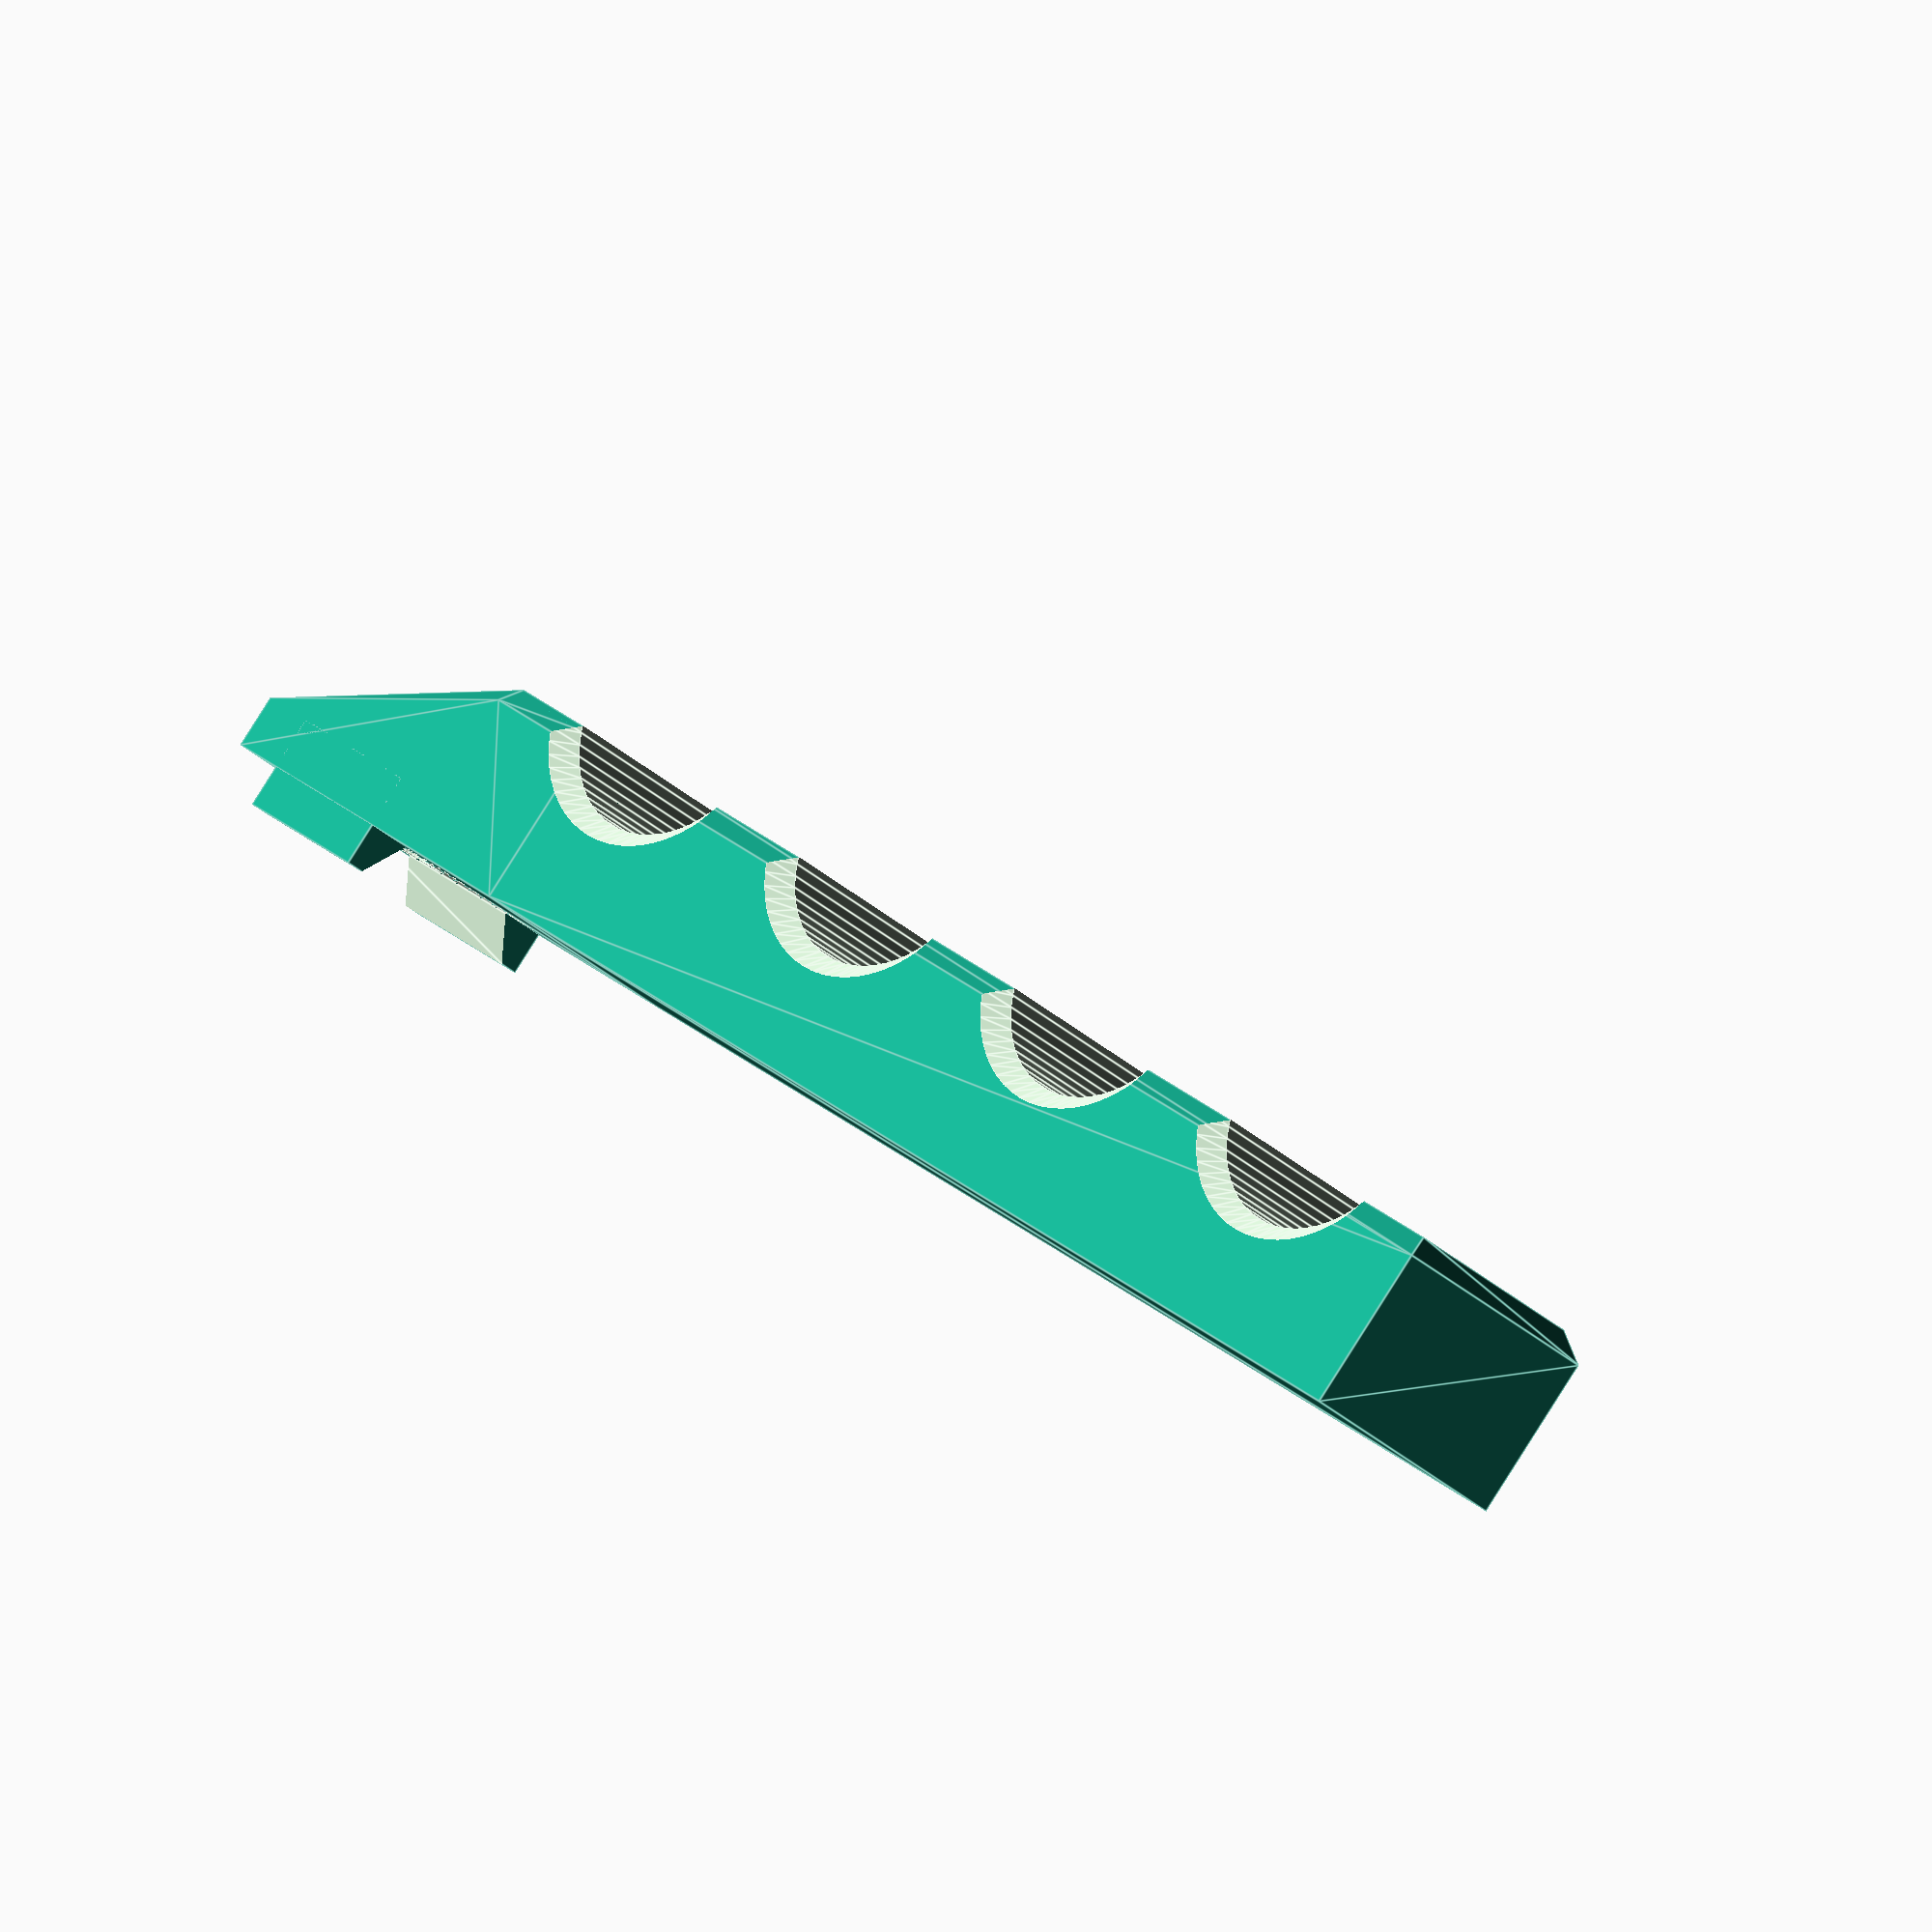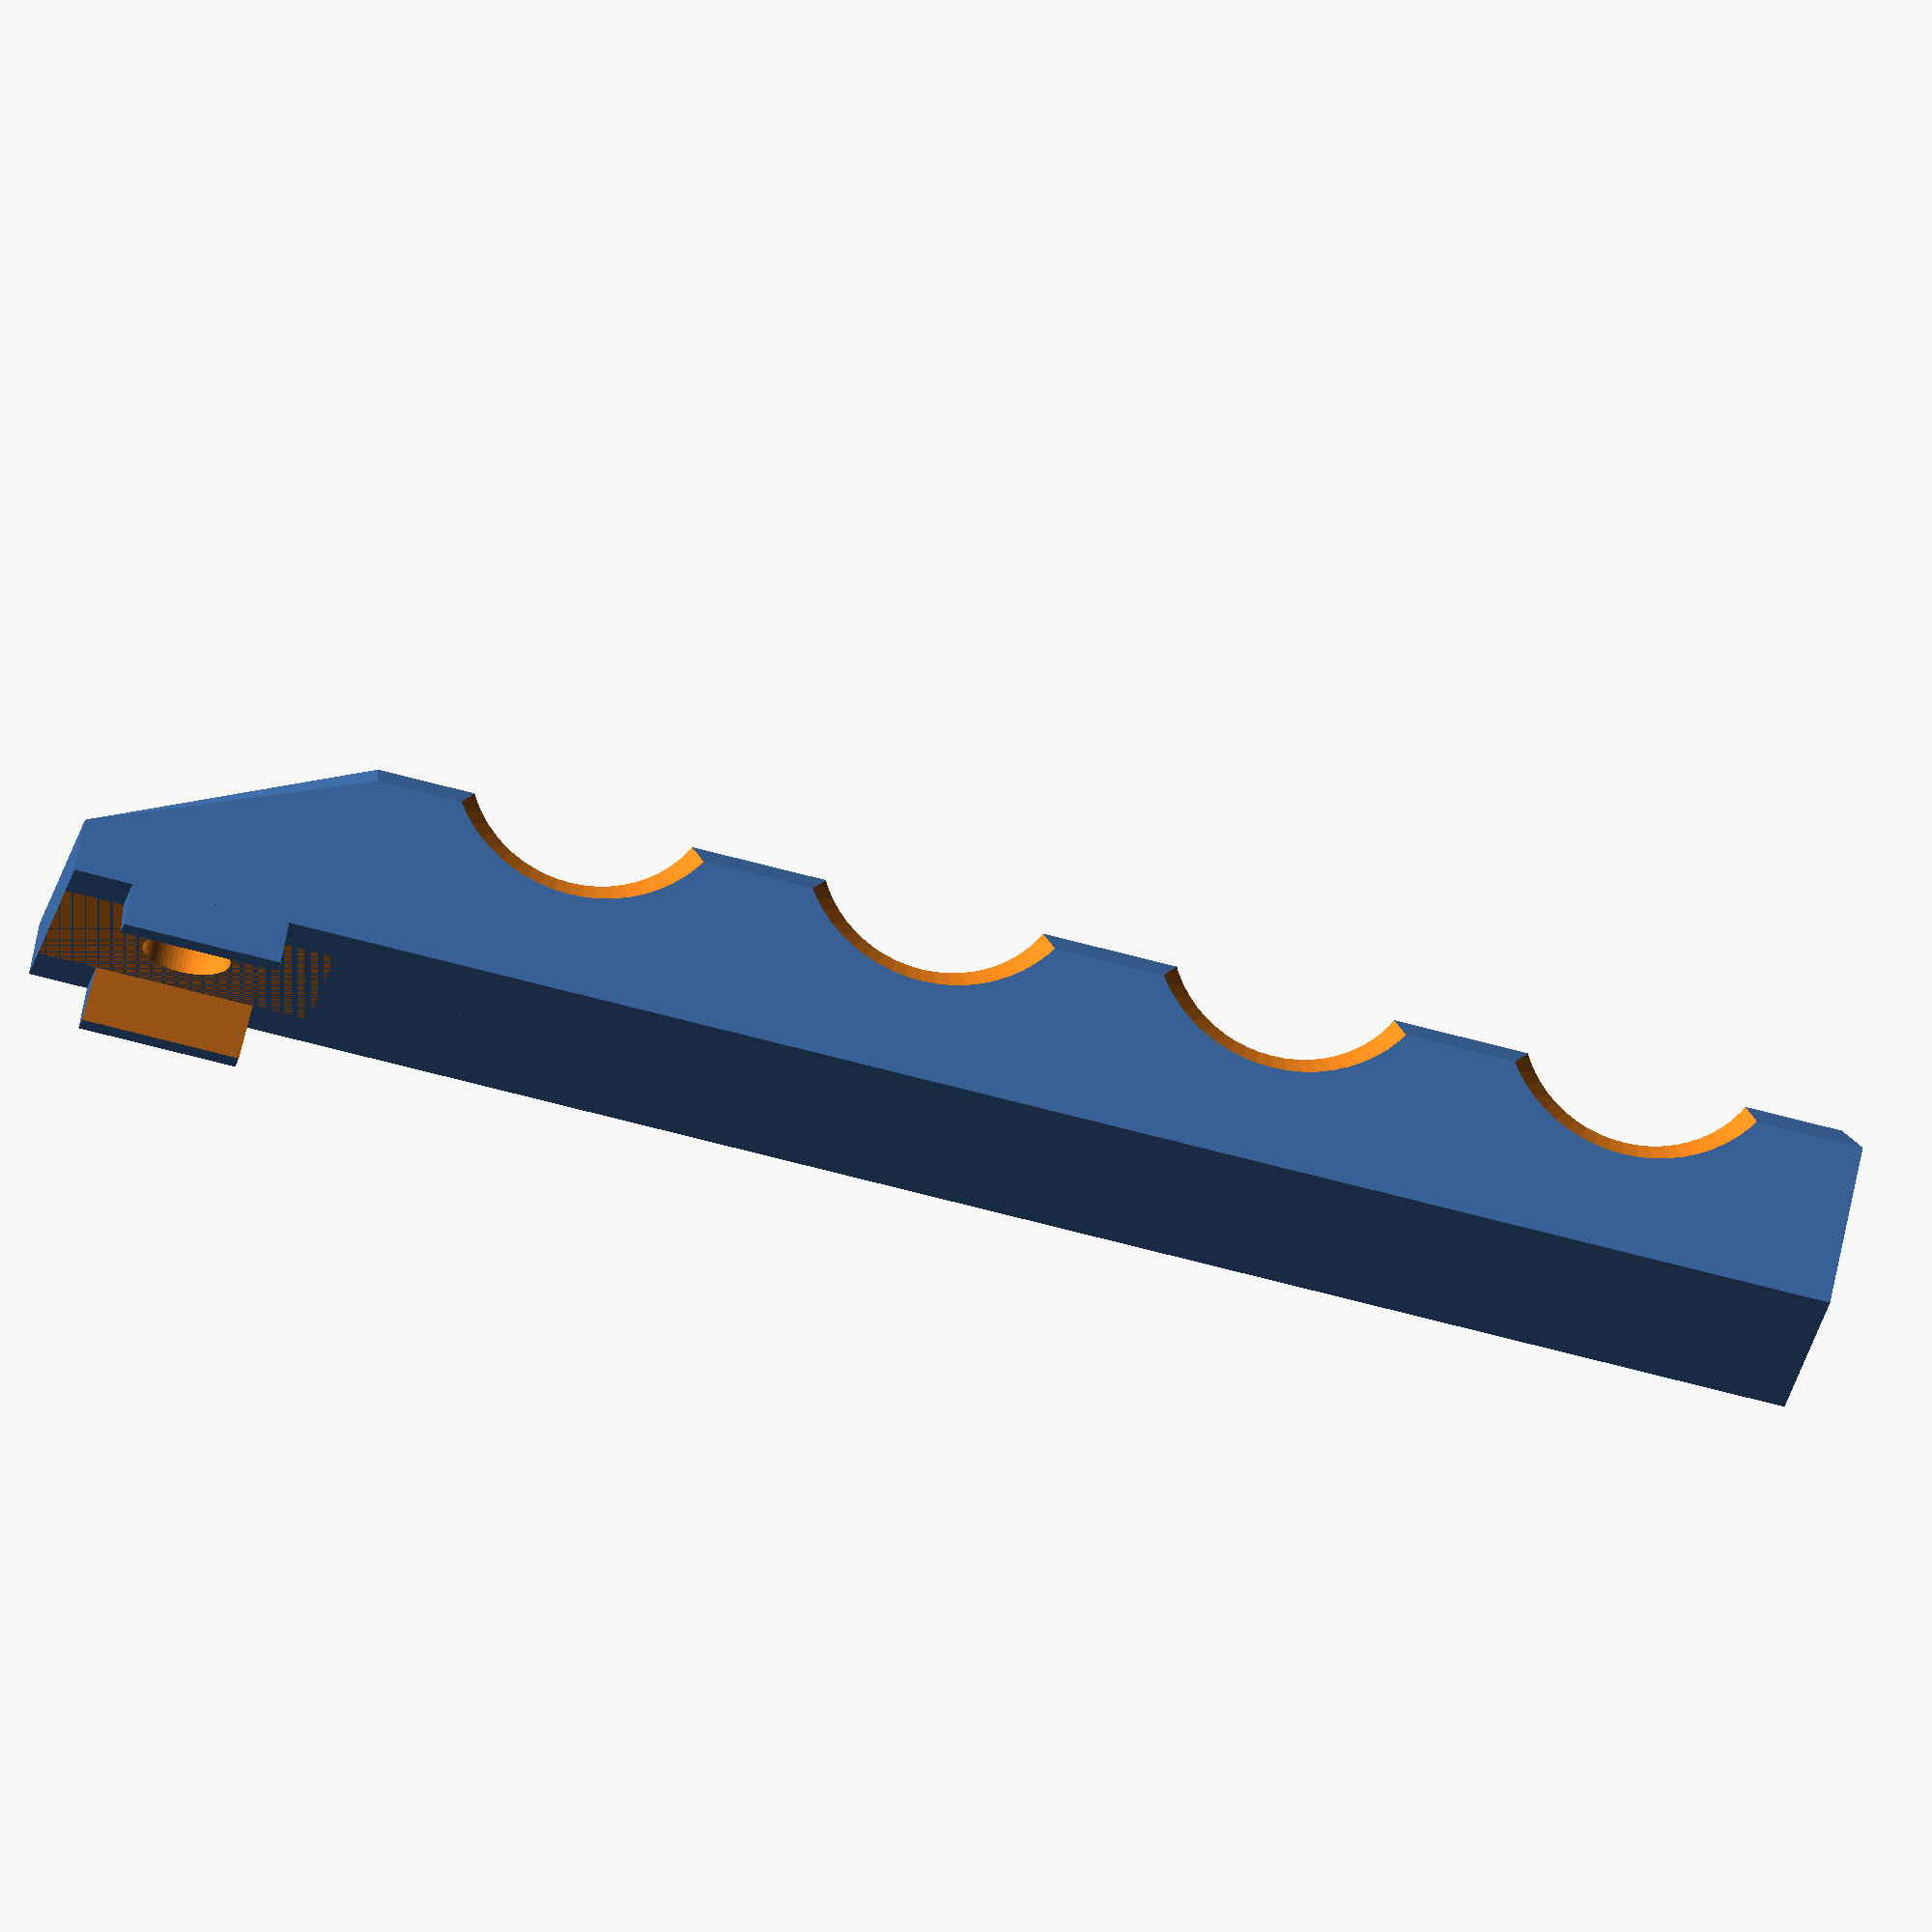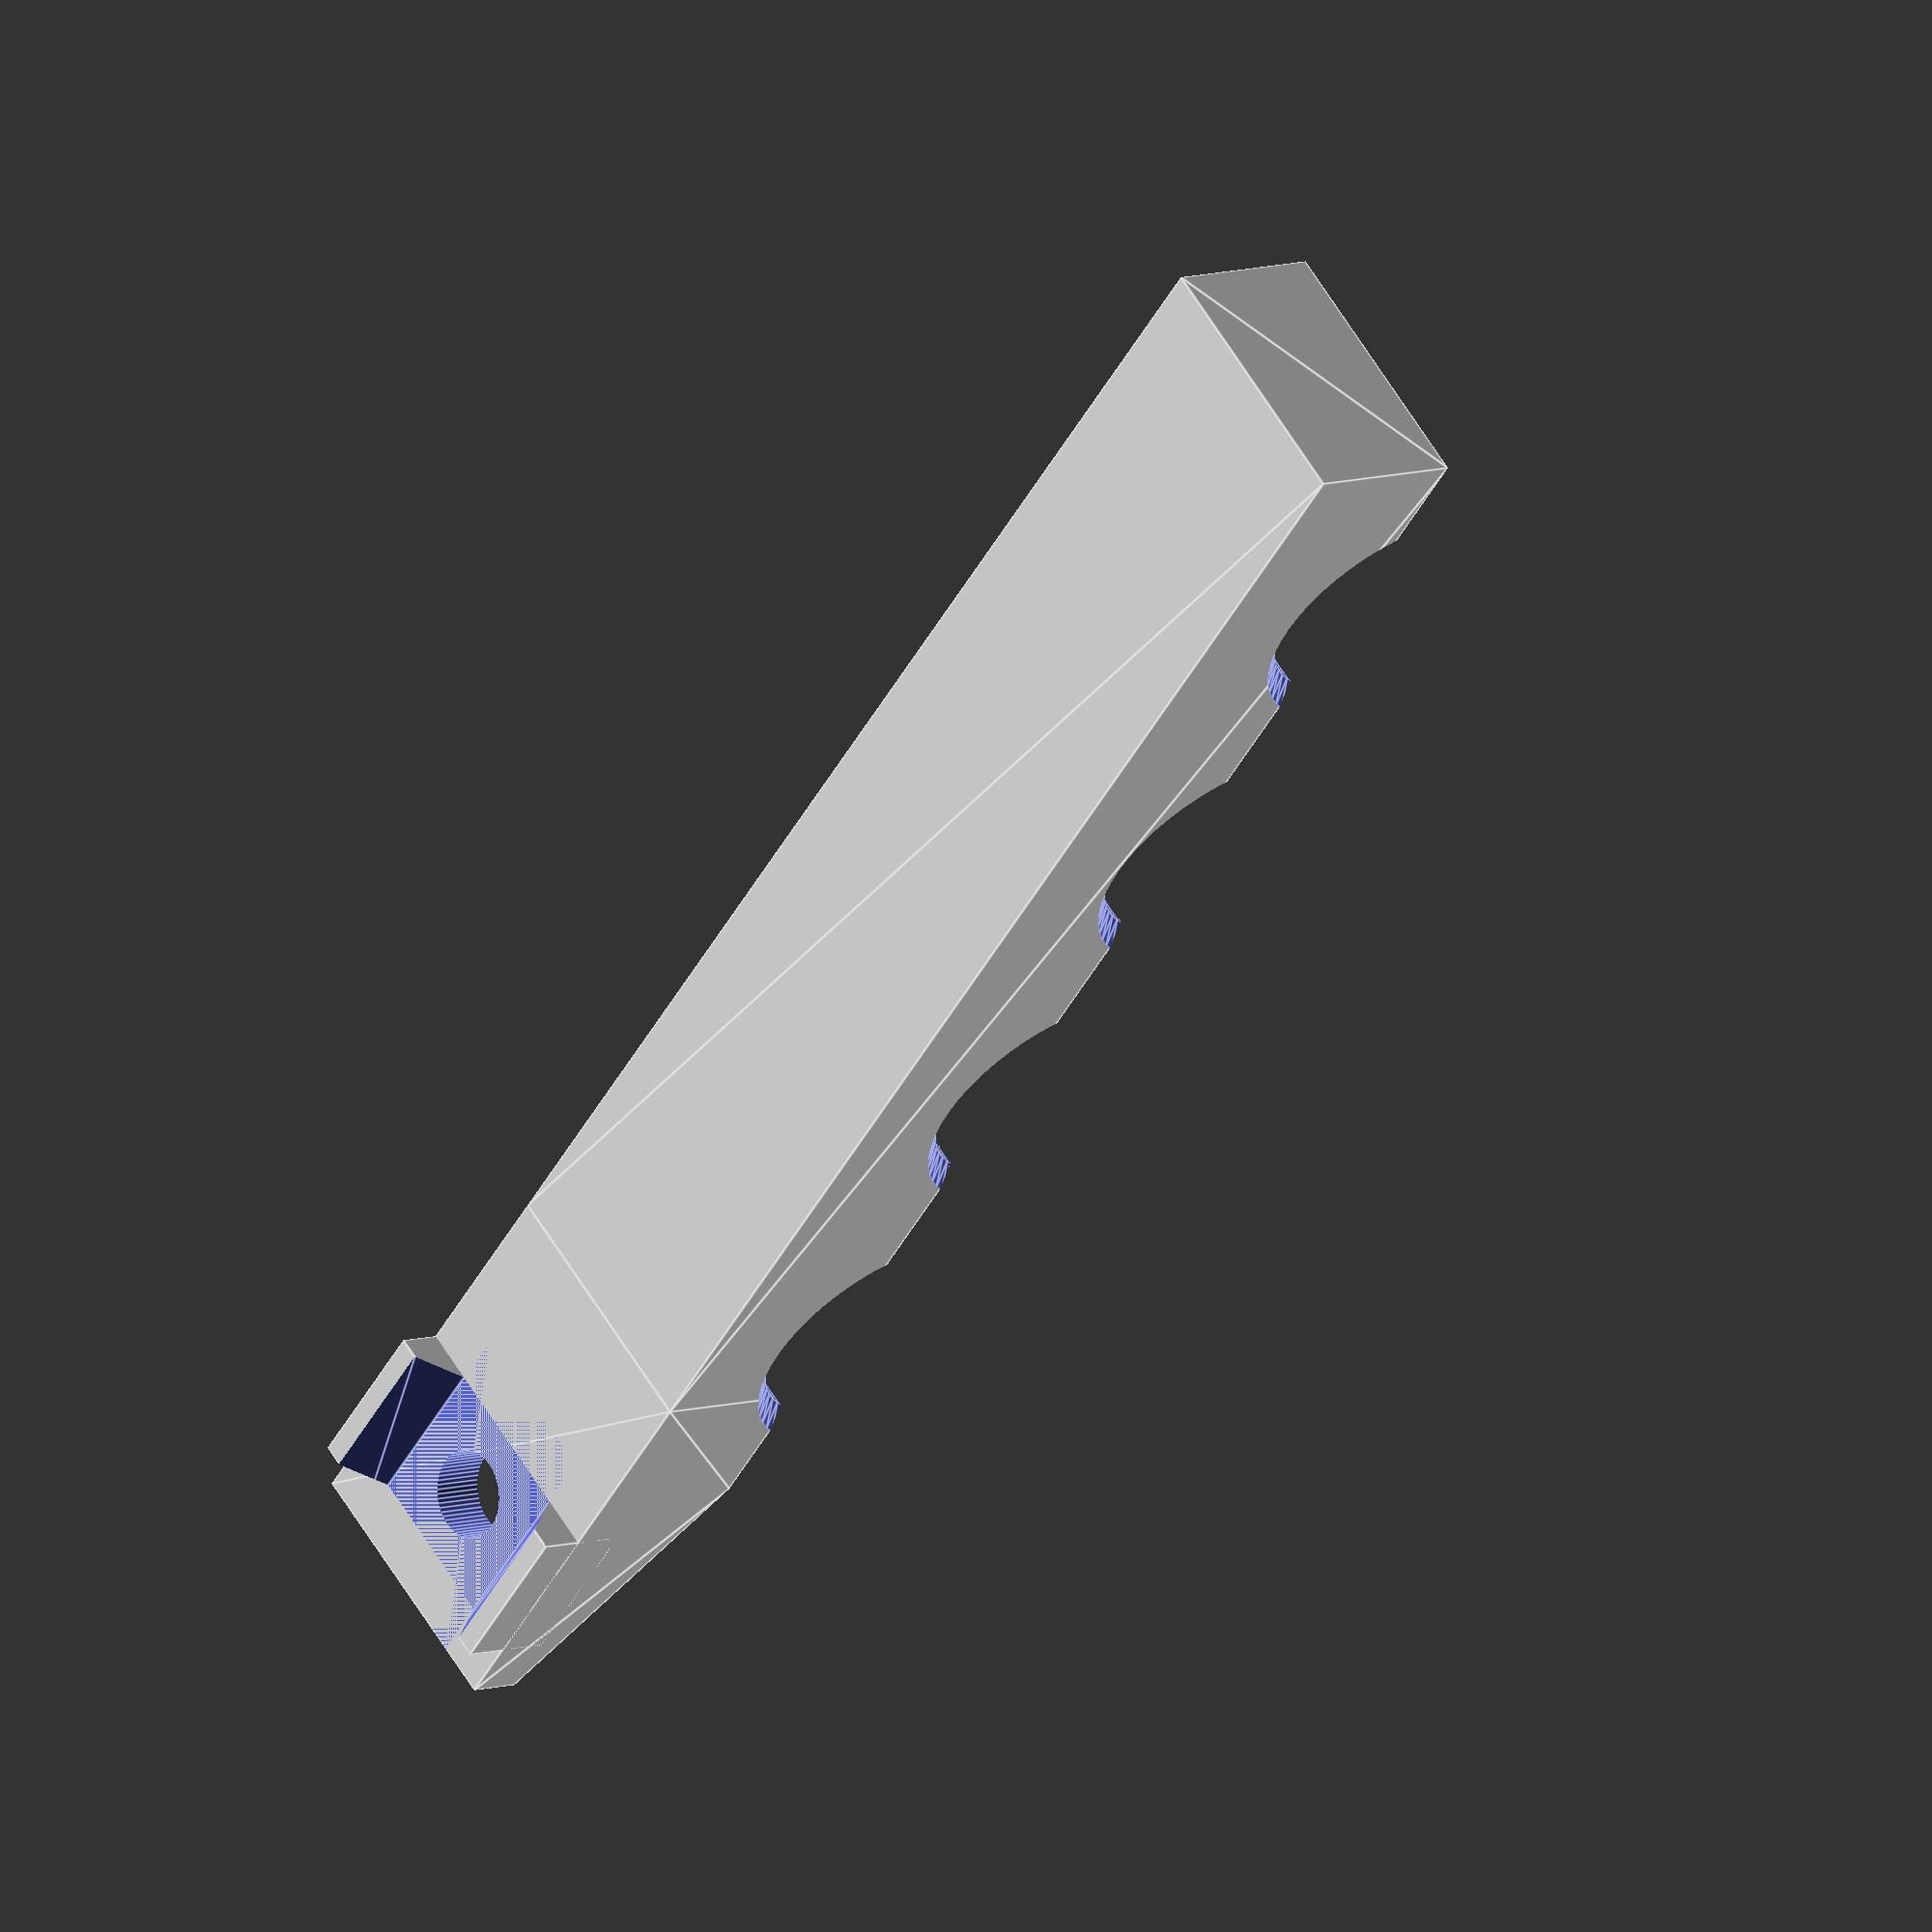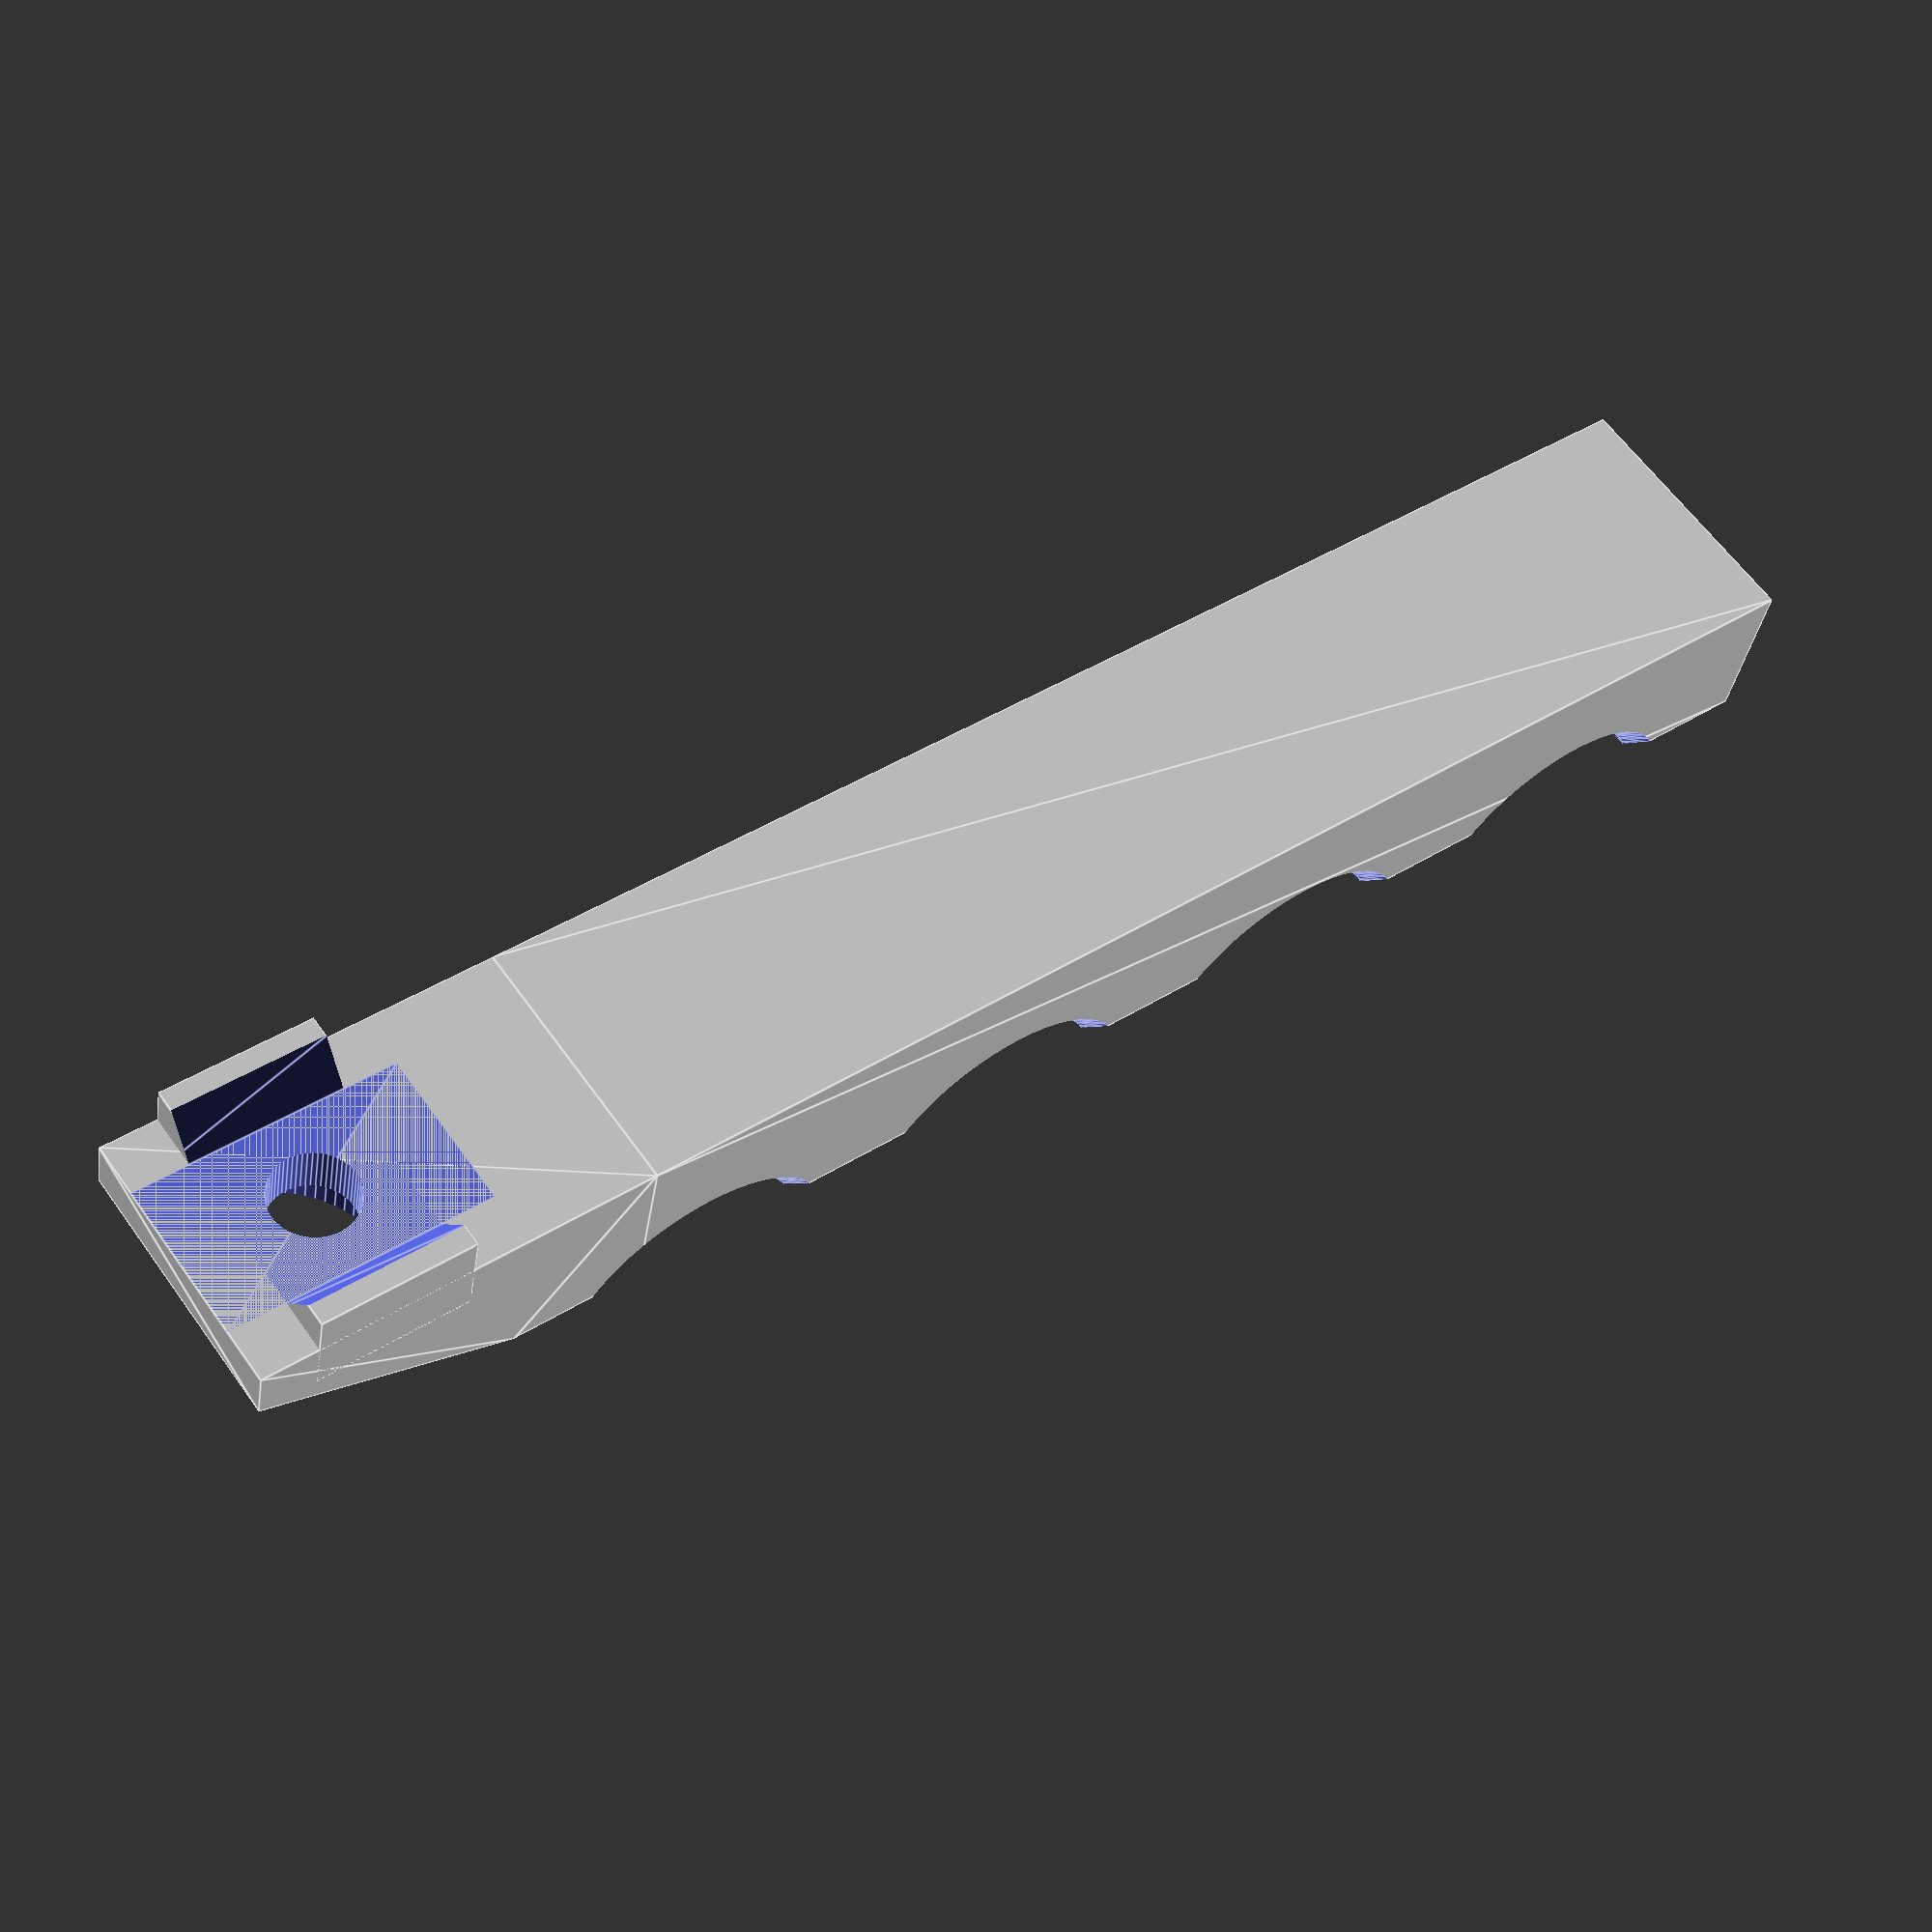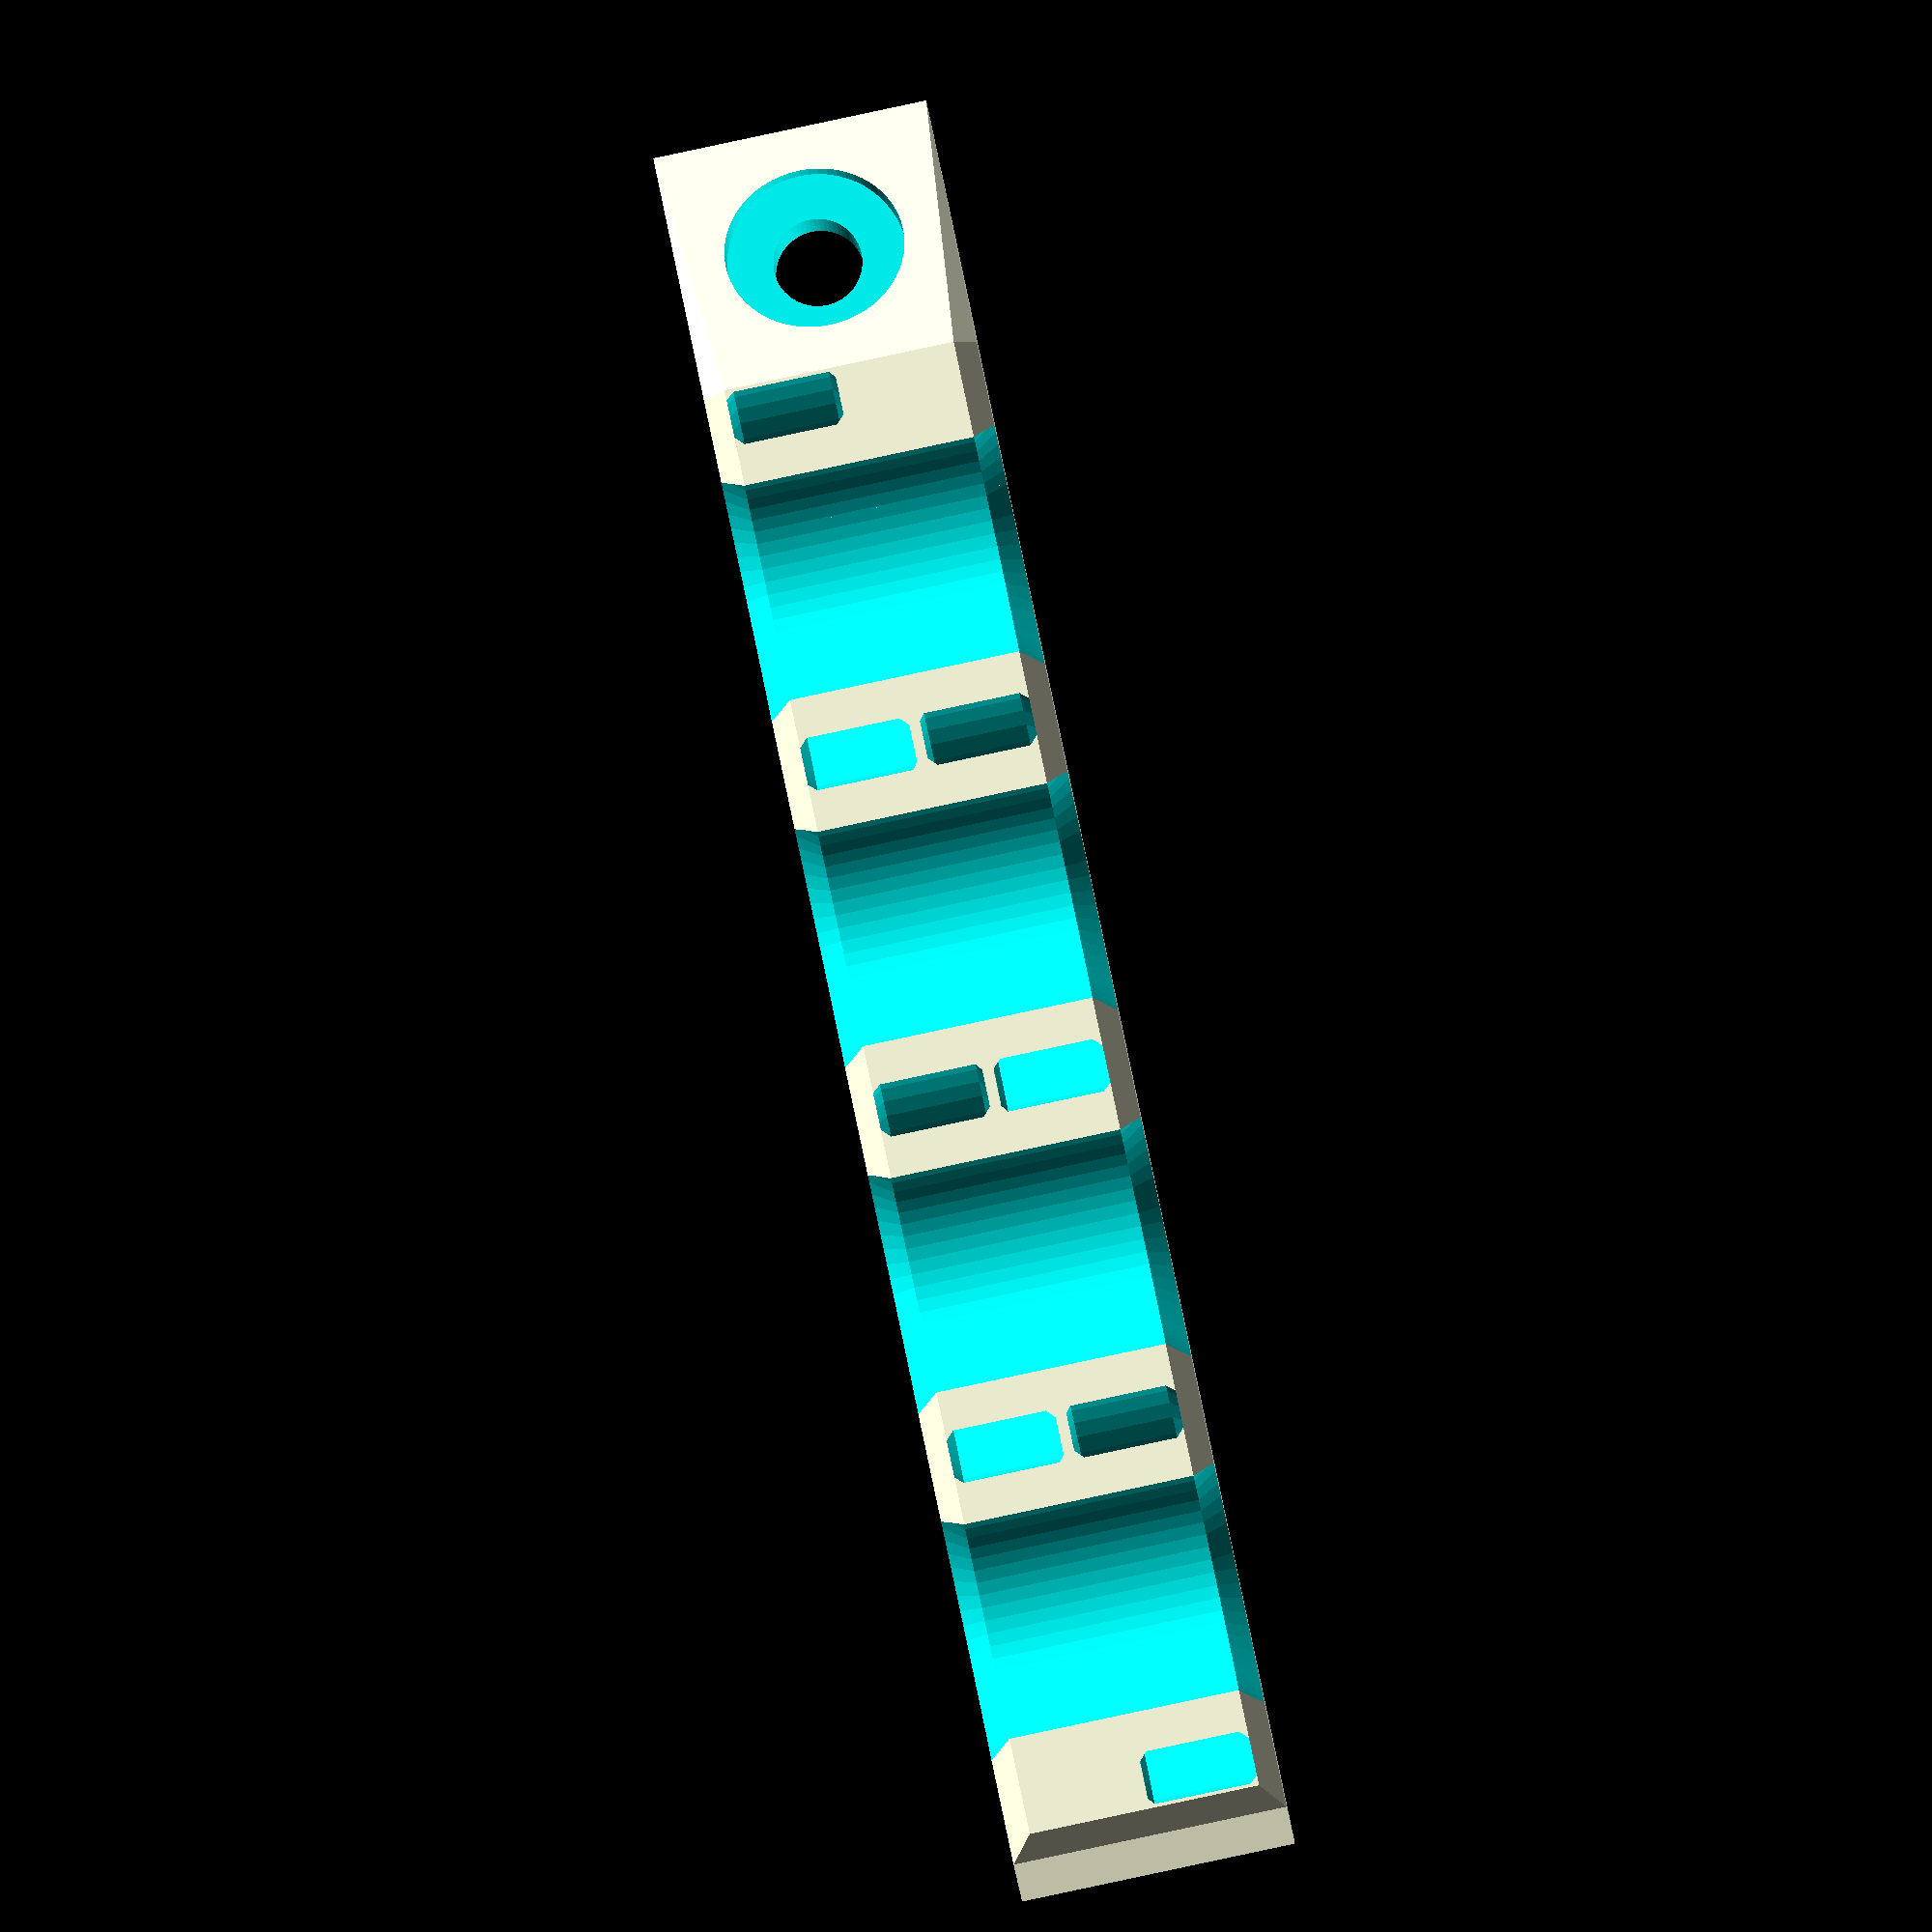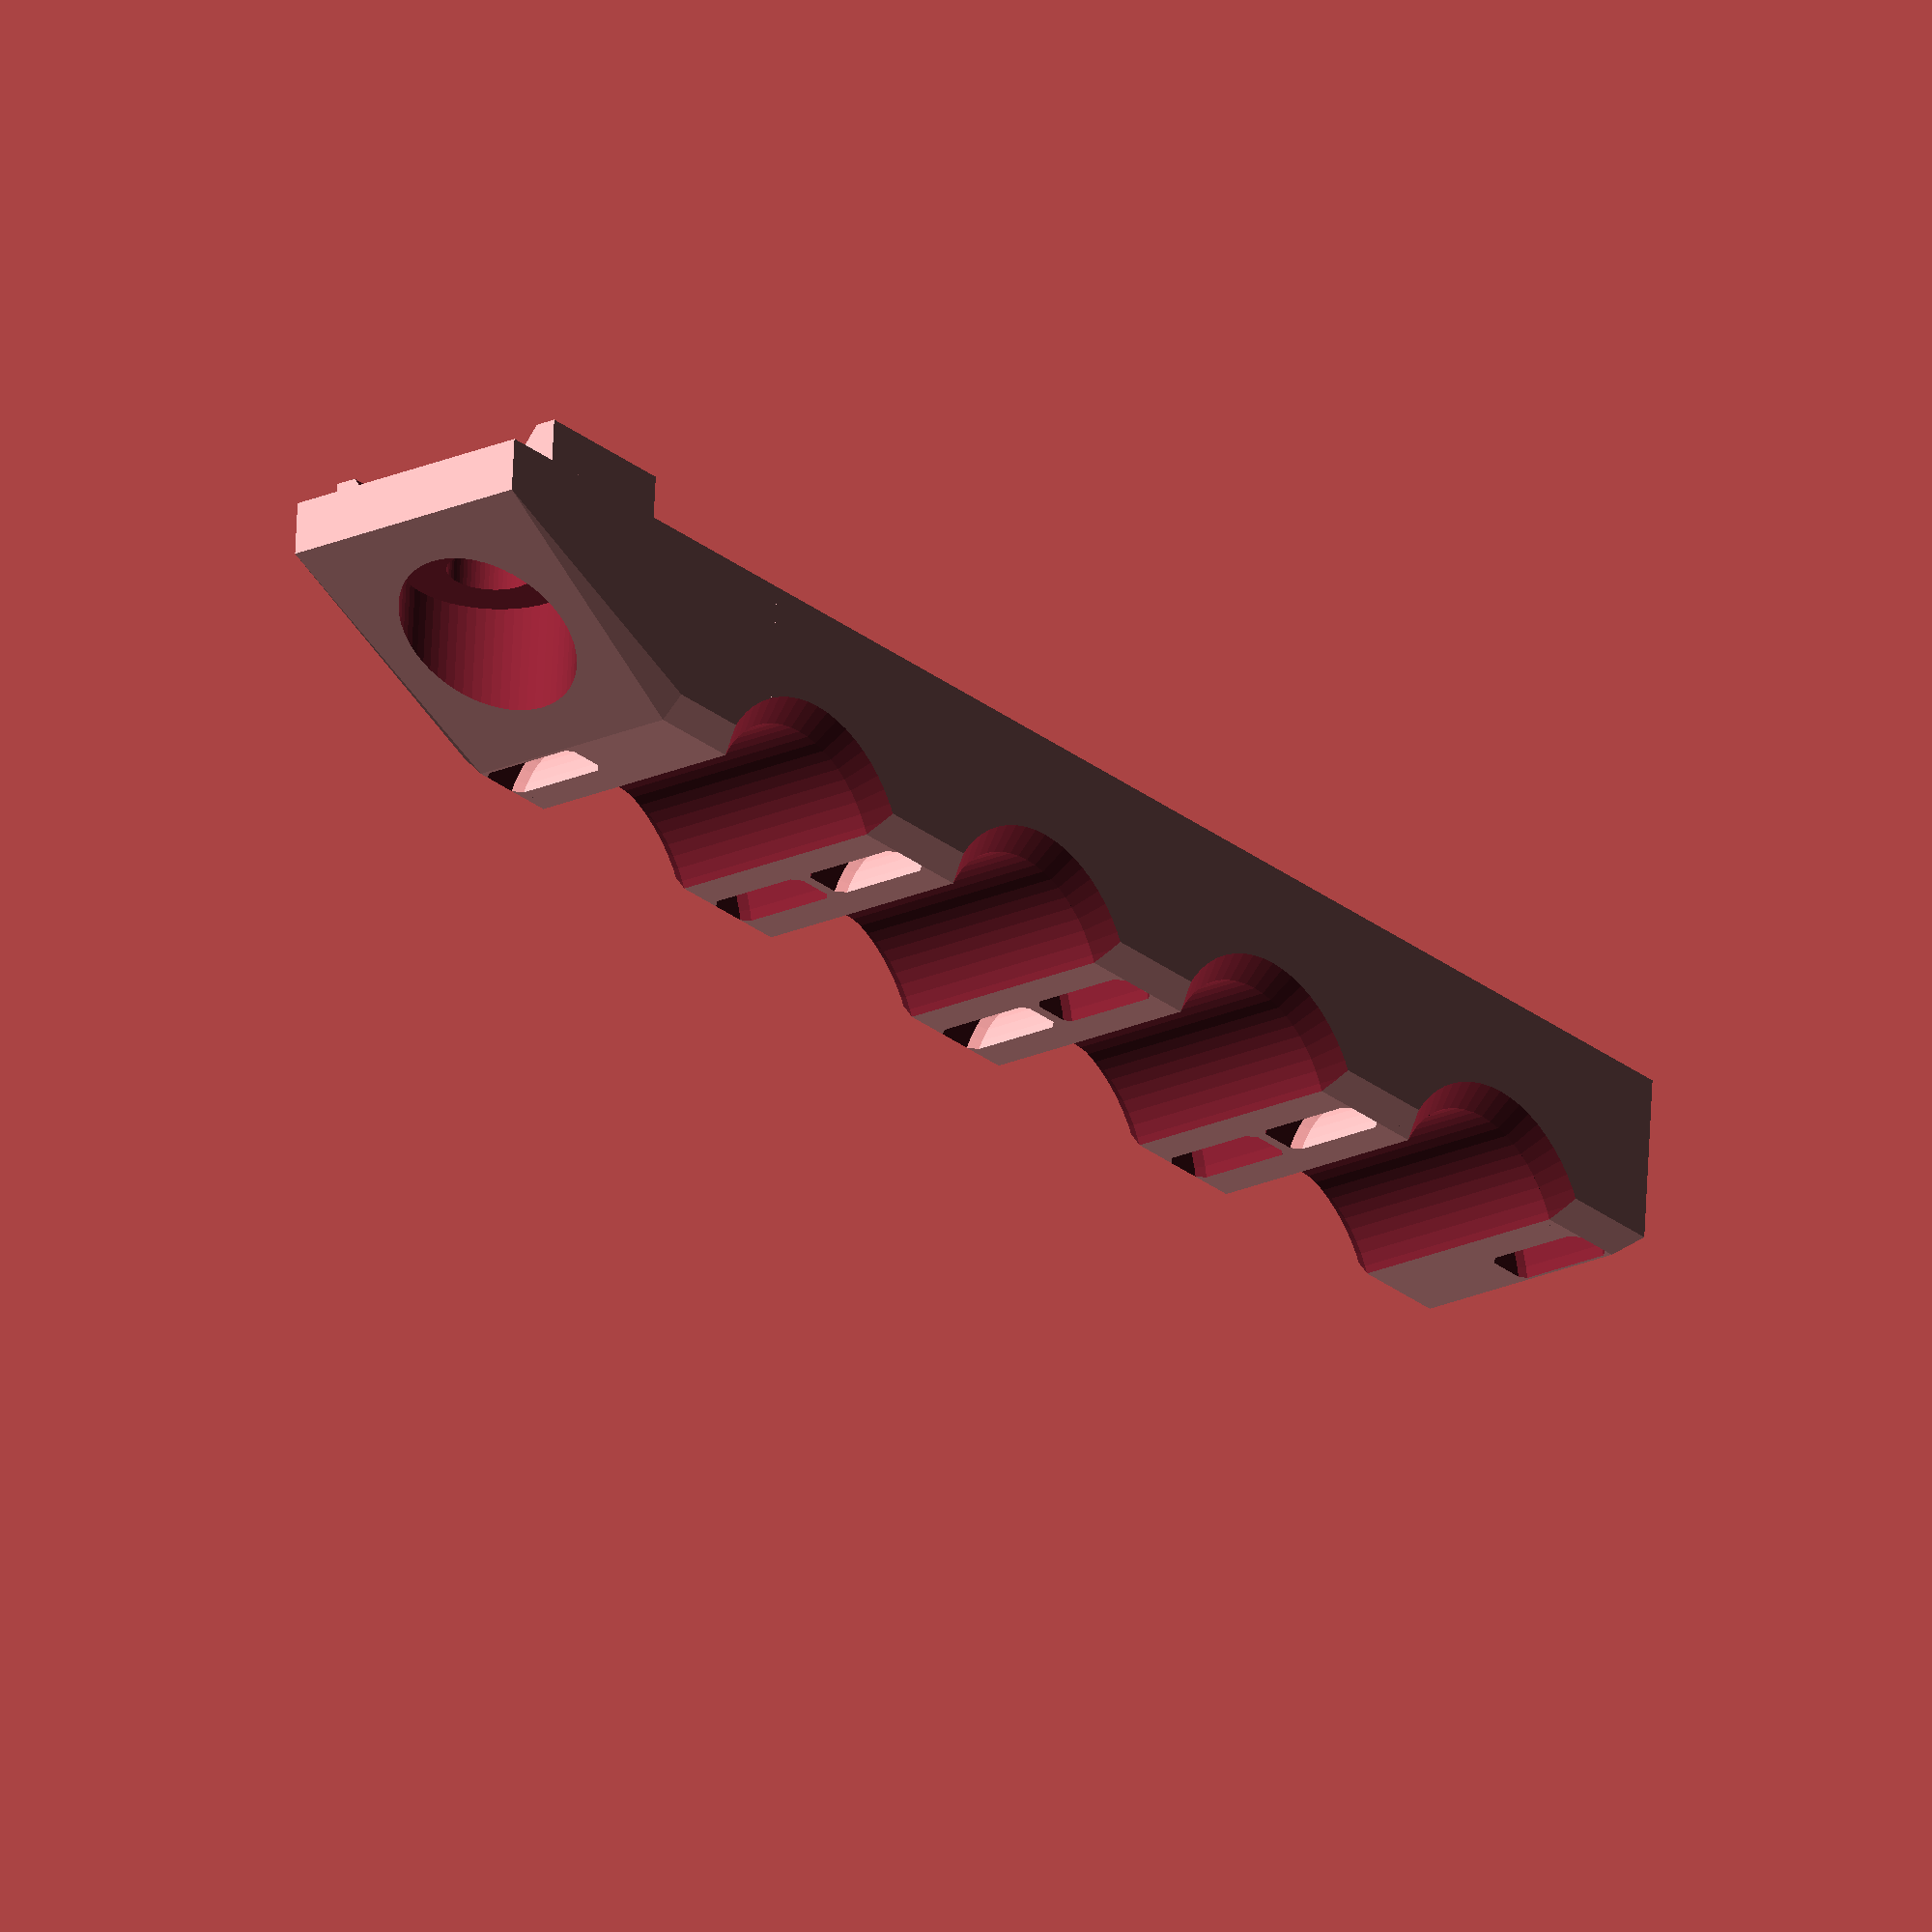
<openscad>


rotate([0,90,0]) clamp_2020_multi4();

//translate([0,20,0]) rotate([0,90,0]) clamp_2020_multi4(false);


length = 50;
tab    = 20 - 5;
tab_t  = 2;

width  = 10;

hole   = 3.2;
head   = 6.5;

taper=0.4*2;


$fn=60;

module clamp_2020_multi4(screw=true) {
    difference() {
        union() {
            hull() {
                translate([-width/2,0,0]) {
                    if (screw) cube([width,tab_t,tab]);
                }
                translate([-width/2,-5+taper,0]) {
                    cube([width,5-taper+tab_t,5]);
                }
                translate([-width/2+taper,-5,0]) {
                    cube([width-taper*2,5+tab_t,5]);
                }
            }
            translate([-width/2,-5,-length]) {
                hull() {
                    translate([0,taper,0]) {
                        cube([width,5-taper+tab_t,length]);
                    }
                    translate([taper,0,taper]) {
                        cube([width-taper*2,5+tab_t,length-taper]);
                    }
                }
            }        
            translate([-width/2,0,10-(6-0.1)/2]) {
                if (screw) cube([width,tab_t+1.6,6-0.2]);
            }        
        }
        // bolt hole
        translate([0,5,10]) {
            rotate([90,0,0]) {
                cylinder(d=hole,h=5+5);
            }
        }
        translate([0,0,10]) {
            rotate([90,0,0]) {
                cylinder(d=head,h=15);
            }
        }
        // swivel nut hole
        hull() {
            translate([-3,tab_t,10-5]) {
                cube([6,0.1,10]);
            }
            translate([-4.5,tab_t+2,10-5]) {
                cube([9,0.1,10]);
            }
        }
        // cable recesses
        for (a=[0:1:3]) {
            translate([-width/2-1,-7,-(a+0.2)*13]) {
                rotate([0,90,0]) {
//                    cylinder(d=10.5,h=width+2);
                    cylinder(d=9,h=width+2);
                }
                translate([0.99,0,0]) {
                    rotate([0,90,0]) {
                        cylinder(d1=9+taper*2,d2=9,h=taper);
                    }
                }
                translate([width+1-taper,0,0]) {
                    rotate([0,90,0]) {
                        cylinder(d2=9+taper*2,d1=9,h=taper+0.01);
                    }
                }
                translate([width/2+1,0,0]) {
                    scale([(a % 2) == 0 ? -1 : 1,1,1]) {
                        difference() {
                            translate([0.2,0,0]) {
                                rotate([0,90,0]) {
                                    hull() {
                                        cylinder(d=15,h=4);
                                        translate([0,0,0.2]) {
                                            cylinder(d=15.5,h=3.5);
                                        }
                                    }
                                }
                            }
                            rotate([0,90,0]) {
                                cylinder(d=11.75,h=4.4);
                            }
                            rotate([0,90,0]) {
                                cylinder(d1=12.75,d2=11.75,h=0.5);
                            }
                            translate([3.9,0,0]) {
                                rotate([0,90,0]) {
                                    cylinder(d2=12.75,d1=11.75,h=0.5);
                                }
                            }
                        }
                    }
                }
            }
        }
    }
}
</openscad>
<views>
elev=29.6 azim=222.0 roll=36.8 proj=o view=edges
elev=22.2 azim=191.1 roll=350.6 proj=o view=solid
elev=300.5 azim=57.0 roll=149.3 proj=o view=edges
elev=118.6 azim=169.3 roll=35.3 proj=p view=edges
elev=88.8 azim=346.2 roll=102.0 proj=o view=solid
elev=21.5 azim=355.7 roll=129.0 proj=o view=wireframe
</views>
